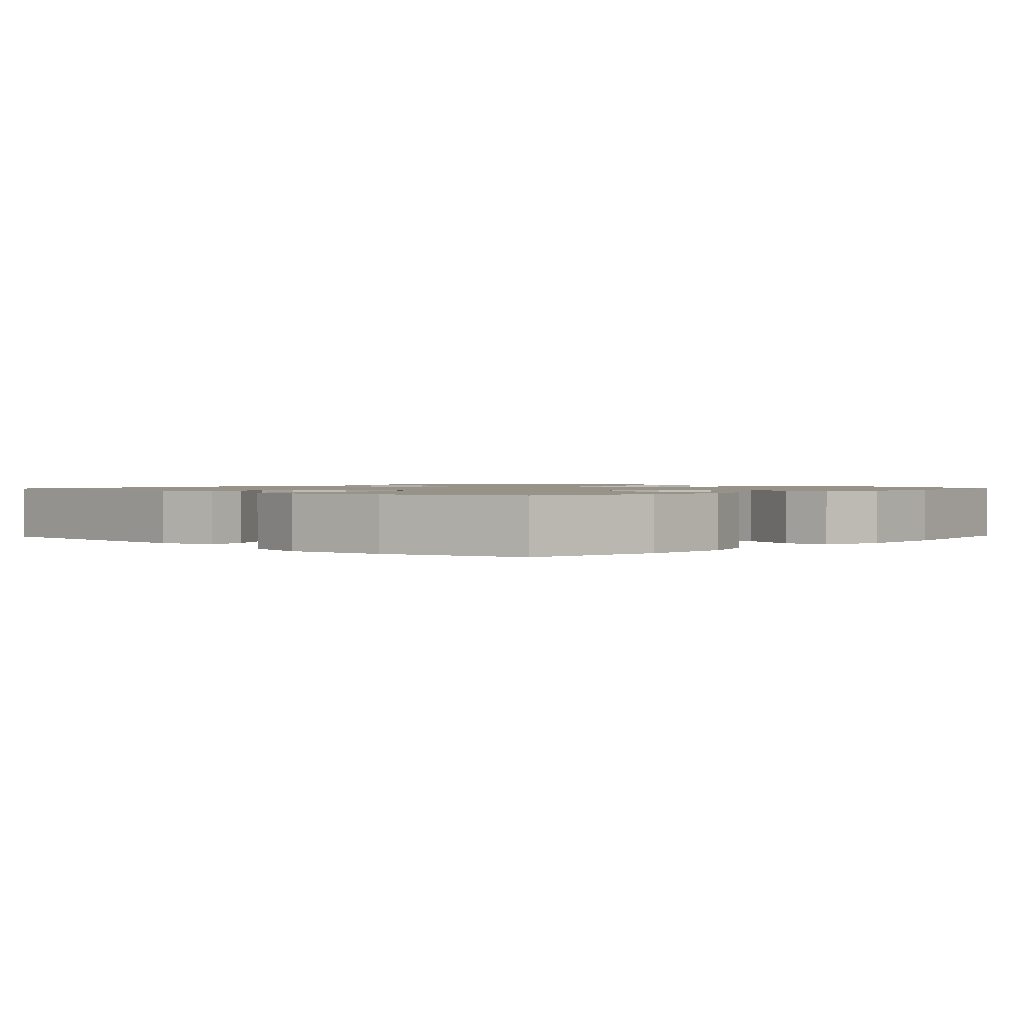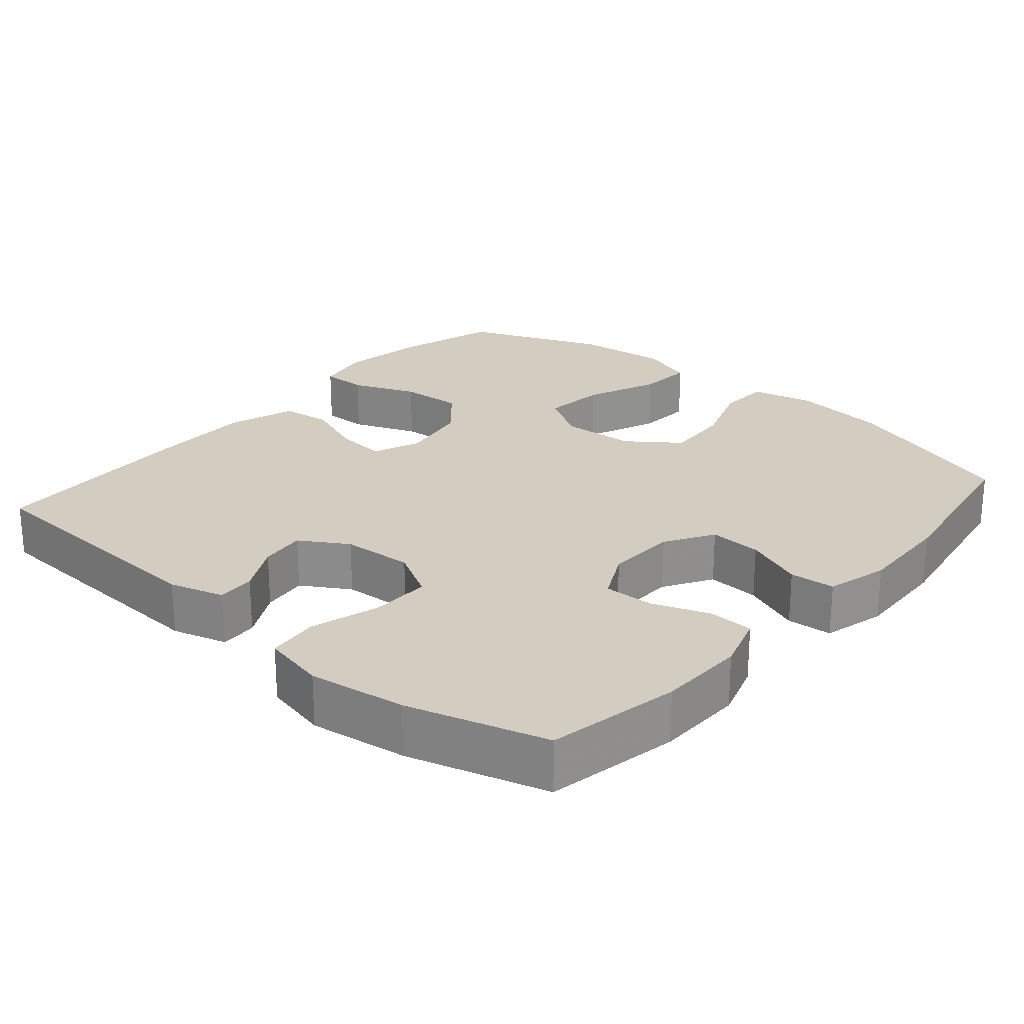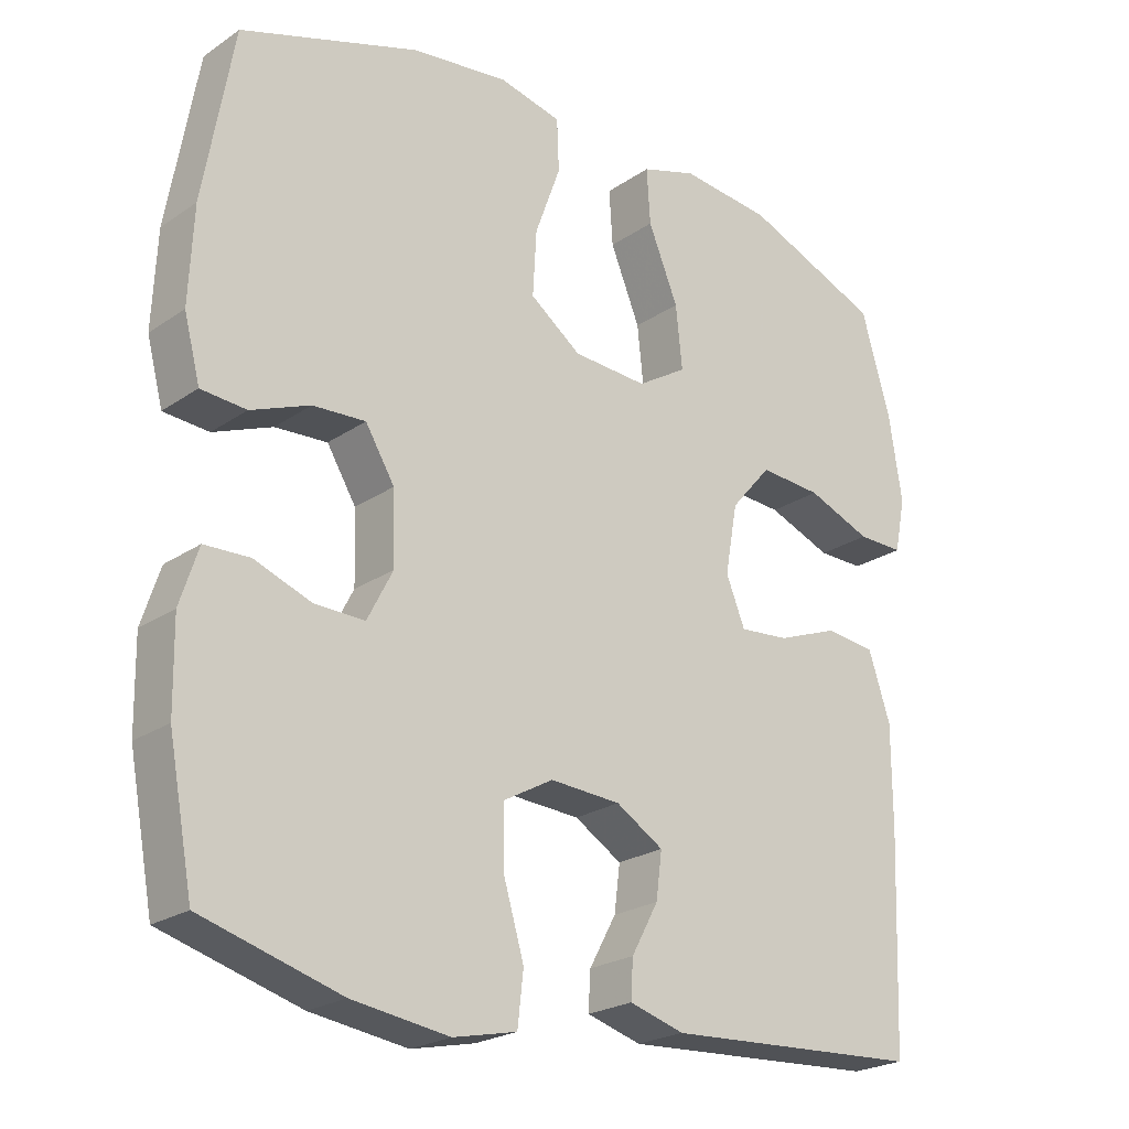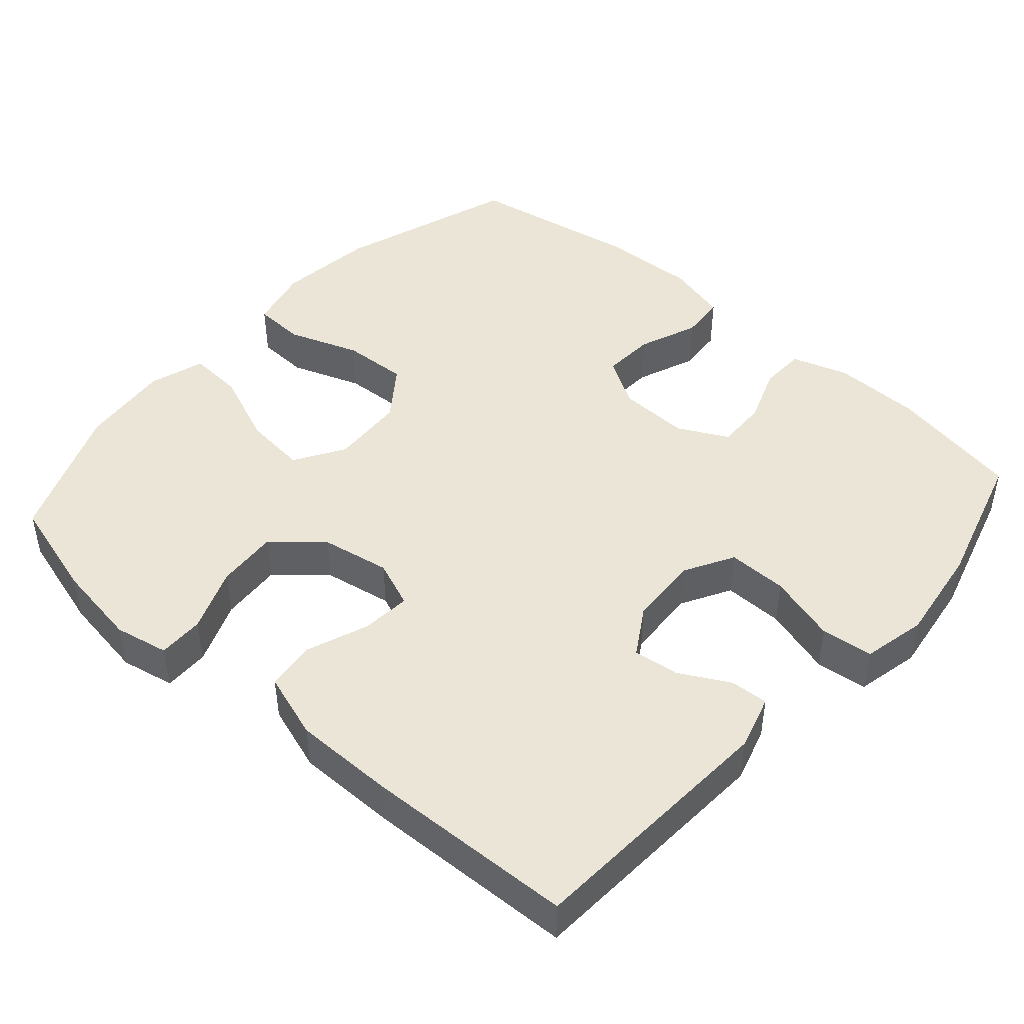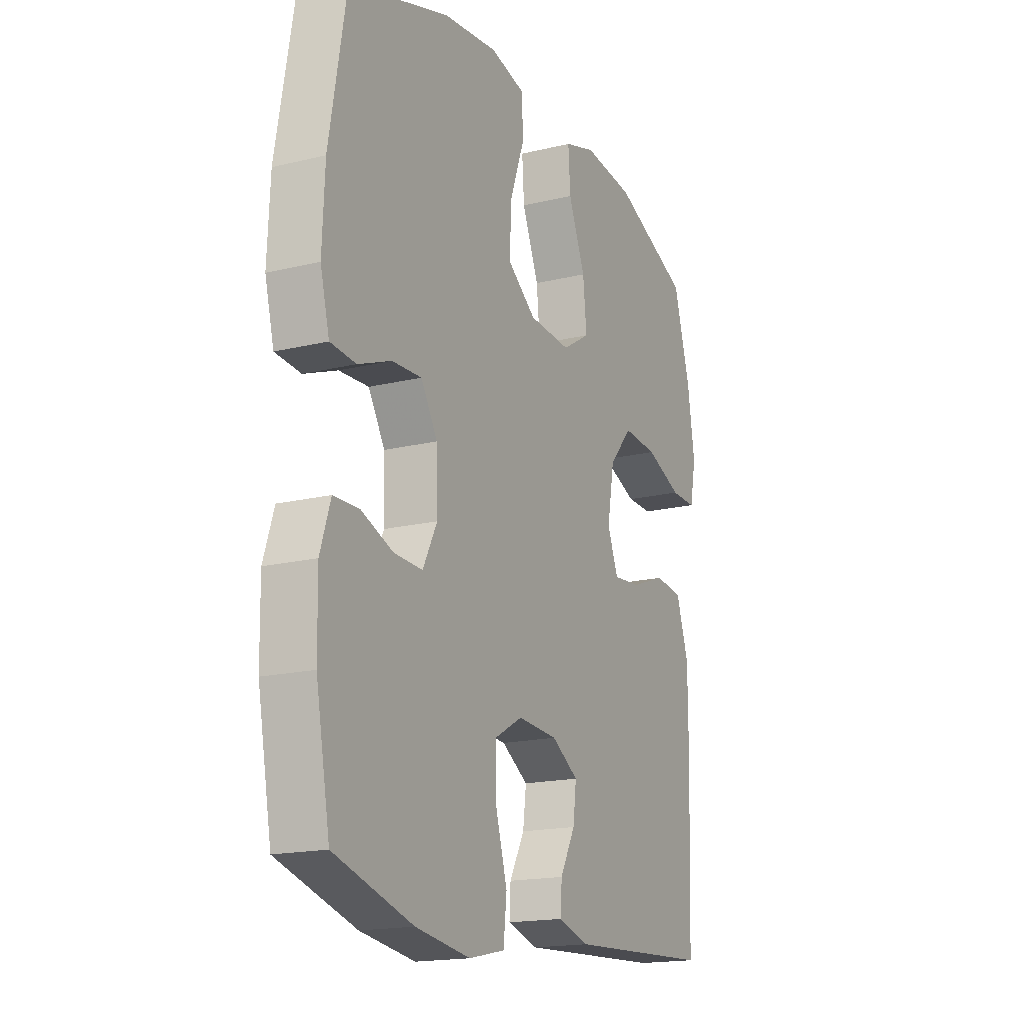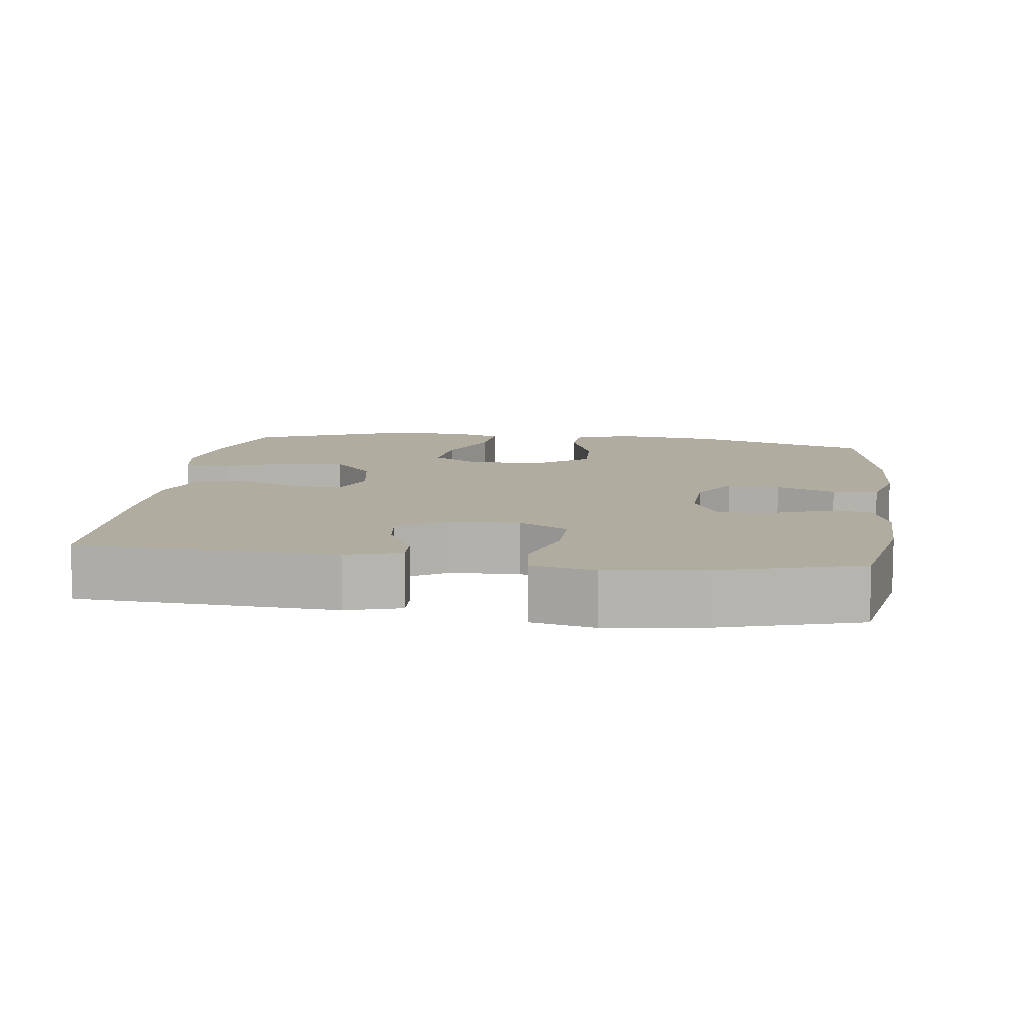
<metadata>
{"format":"obj","ext":"obj","renderer":"f3d","projection":"perspective","resolution":1024,"background":"white","views":[{"elev":1.3,"azim":-136.9,"up":"+Y"},{"elev":24.4,"azim":-139.2,"up":"+Y"},{"elev":-23.0,"azim":-41.0,"up":"+Z"},{"elev":45.8,"azim":131.5,"up":"+Y"},{"elev":-17.5,"azim":-64.3,"up":"+Z"},{"elev":9.9,"azim":-172.3,"up":"+Y"}]}
</metadata>
<code>
v 0.5 0.07 0.5
v 0.54 0.07 0.361
v 0.558 0.07 0.244
v 0.543 0.07 0.17
v 0.48 0.07 0.171
v 0.392 0.07 0.206
v 0.307 0.07 0.212
v 0.251 0.07 0.147
v 0.234 0.07 0.052
v 0.26 0.07 -0.013
v 0.328 0.07 -0.007
v 0.413 0.07 0.025
v 0.481 0.07 0.017
v 0.511 0.07 -0.074
v 0.511 0.07 -0.212
v 0.5 0.07 -0.5
v 0.146 0.07 -0.52
v 0.071 0.07 -0.498
v 0.074 0.07 -0.446
v 0.111 0.07 -0.378
v 0.119 0.07 -0.315
v 0.054 0.07 -0.275
v -0.043 0.07 -0.269
v -0.111 0.07 -0.307
v -0.11 0.07 -0.389
v -0.082 0.07 -0.484
v -0.09 0.07 -0.555
v -0.177 0.07 -0.574
v -0.31 0.07 -0.555
v -0.5 0.07 -0.5
v -0.534 0.07 -0.318
v -0.536 0.07 -0.198
v -0.511 0.07 -0.121
v -0.449 0.07 -0.119
v -0.371 0.07 -0.148
v -0.302 0.07 -0.15
v -0.267 0.07 -0.082
v -0.27 0.07 0.015
v -0.31 0.07 0.081
v -0.382 0.07 0.077
v -0.463 0.07 0.045
v -0.525 0.07 0.05
v -0.547 0.07 0.135
v -0.541 0.07 0.265
v -0.5 0.07 0.5
v -0.255 0.07 0.581
v -0.122 0.07 0.597
v -0.037 0.07 0.577
v -0.034 0.07 0.506
v -0.069 0.07 0.409
v -0.074 0.07 0.32
v -0.004 0.07 0.268
v 0.098 0.07 0.262
v 0.166 0.07 0.304
v 0.157 0.07 0.39
v 0.116 0.07 0.49
v 0.111 0.07 0.566
v 0.187 0.07 0.59
v 0.312 0.07 0.577
v 0.5 0 0.5
v 0.54 0 0.361
v 0.558 0 0.244
v 0.543 0 0.17
v 0.48 0 0.171
v 0.392 0 0.206
v 0.307 0 0.212
v 0.251 0 0.147
v 0.234 0 0.052
v 0.26 0 -0.013
v 0.328 0 -0.007
v 0.413 0 0.025
v 0.481 0 0.017
v 0.511 0 -0.074
v 0.511 0 -0.212
v 0.5 0 -0.5
v 0.146 0 -0.52
v 0.071 0 -0.498
v 0.074 0 -0.446
v 0.111 0 -0.378
v 0.119 0 -0.315
v 0.054 0 -0.275
v -0.043 0 -0.269
v -0.111 0 -0.307
v -0.11 0 -0.389
v -0.082 0 -0.484
v -0.09 0 -0.555
v -0.177 0 -0.574
v -0.31 0 -0.555
v -0.5 0 -0.5
v -0.534 0 -0.318
v -0.536 0 -0.198
v -0.511 0 -0.121
v -0.449 0 -0.119
v -0.371 0 -0.148
v -0.302 0 -0.15
v -0.267 0 -0.082
v -0.27 0 0.015
v -0.31 0 0.081
v -0.382 0 0.077
v -0.463 0 0.045
v -0.525 0 0.05
v -0.547 0 0.135
v -0.541 0 0.265
v -0.5 0 0.5
v -0.255 0 0.581
v -0.122 0 0.597
v -0.037 0 0.577
v -0.034 0 0.506
v -0.069 0 0.409
v -0.074 0 0.32
v -0.004 0 0.268
v 0.098 0 0.262
v 0.166 0 0.304
v 0.157 0 0.39
v 0.116 0 0.49
v 0.111 0 0.566
v 0.187 0 0.59
v 0.312 0 0.577
f 55 56 57 58
f 54 55 58 59
f 47 48 49 50
f 47 50 51
f 46 47 51
f 45 46 51
f 44 45 51 52
f 40 41 42 43
f 39 40 43 44
f 32 33 34 35
f 32 35 36
f 31 32 36
f 30 31 36
f 29 30 36
f 28 29 36 37
f 25 26 27 28
f 24 25 28 37
f 17 18 19 20
f 17 20 21
f 16 17 21
f 15 16 21 22
f 11 12 13 14
f 10 11 14 15
f 3 4 5 6
f 3 6 7
f 2 3 7
f 54 59 1 2
f 53 54 2 7
f 39 44 52 53
f 38 39 53 7
f 23 24 37 38
f 10 15 22 23
f 9 10 23 38
f 8 9 38
f 7 8 38
f 117 116 115 114
f 118 117 114 113
f 109 108 107 106
f 110 109 106
f 110 106 105
f 110 105 104
f 111 110 104 103
f 102 101 100 99
f 103 102 99 98
f 94 93 92 91
f 95 94 91
f 95 91 90
f 95 90 89
f 95 89 88
f 96 95 88 87
f 87 86 85 84
f 96 87 84 83
f 79 78 77 76
f 80 79 76
f 80 76 75
f 81 80 75 74
f 73 72 71 70
f 74 73 70 69
f 65 64 63 62
f 66 65 62
f 66 62 61
f 61 60 118 113
f 66 61 113 112
f 112 111 103 98
f 66 112 98 97
f 97 96 83 82
f 82 81 74 69
f 97 82 69 68
f 97 68 67
f 97 67 66
f 1 60 61 2
f 2 61 62 3
f 3 62 63 4
f 4 63 64 5
f 5 64 65 6
f 6 65 66 7
f 7 66 67 8
f 8 67 68 9
f 9 68 69 10
f 10 69 70 11
f 11 70 71 12
f 12 71 72 13
f 13 72 73 14
f 14 73 74 15
f 15 74 75 16
f 16 75 76 17
f 17 76 77 18
f 18 77 78 19
f 19 78 79 20
f 20 79 80 21
f 21 80 81 22
f 22 81 82 23
f 23 82 83 24
f 24 83 84 25
f 25 84 85 26
f 26 85 86 27
f 27 86 87 28
f 28 87 88 29
f 29 88 89 30
f 30 89 90 31
f 31 90 91 32
f 32 91 92 33
f 33 92 93 34
f 34 93 94 35
f 35 94 95 36
f 36 95 96 37
f 37 96 97 38
f 38 97 98 39
f 39 98 99 40
f 40 99 100 41
f 41 100 101 42
f 42 101 102 43
f 43 102 103 44
f 44 103 104 45
f 45 104 105 46
f 46 105 106 47
f 47 106 107 48
f 48 107 108 49
f 49 108 109 50
f 50 109 110 51
f 51 110 111 52
f 52 111 112 53
f 53 112 113 54
f 54 113 114 55
f 55 114 115 56
f 56 115 116 57
f 57 116 117 58
f 58 117 118 59
f 59 118 60 1

</code>
